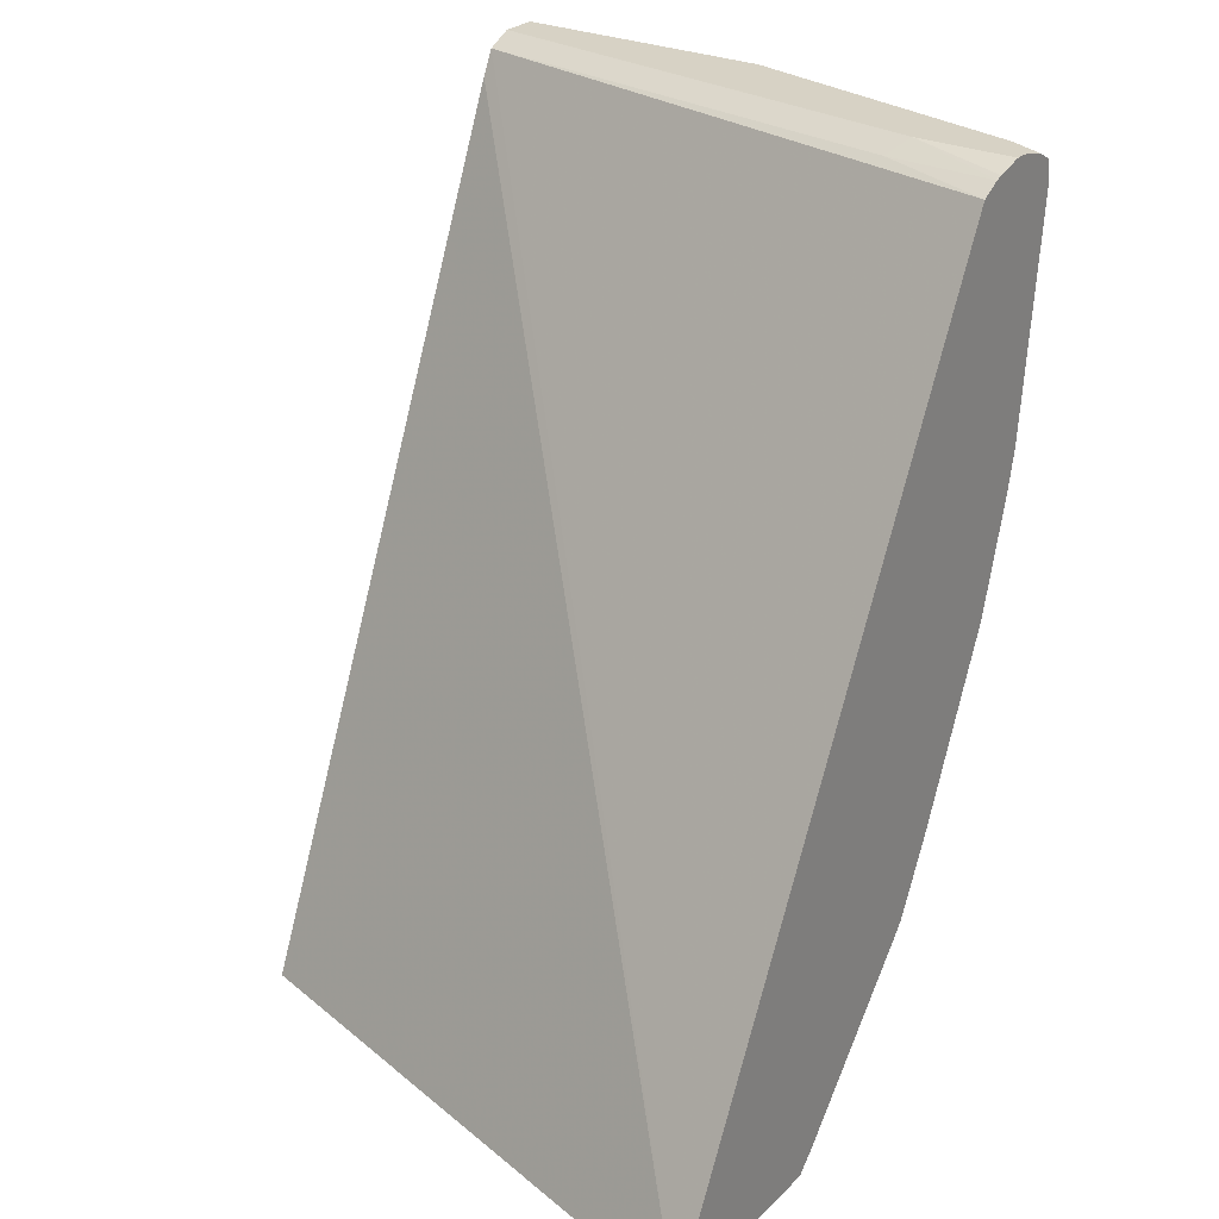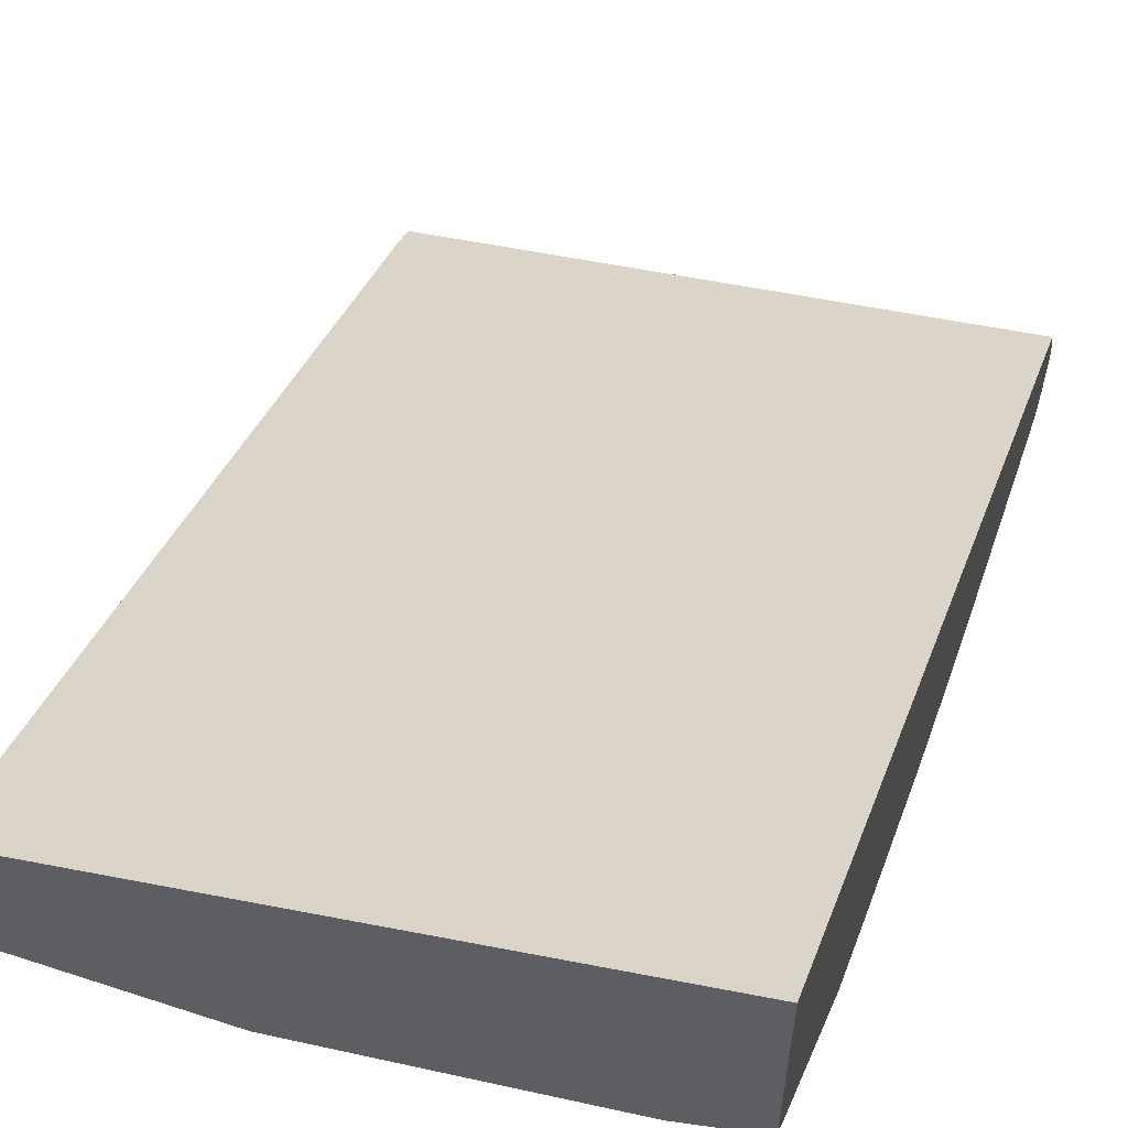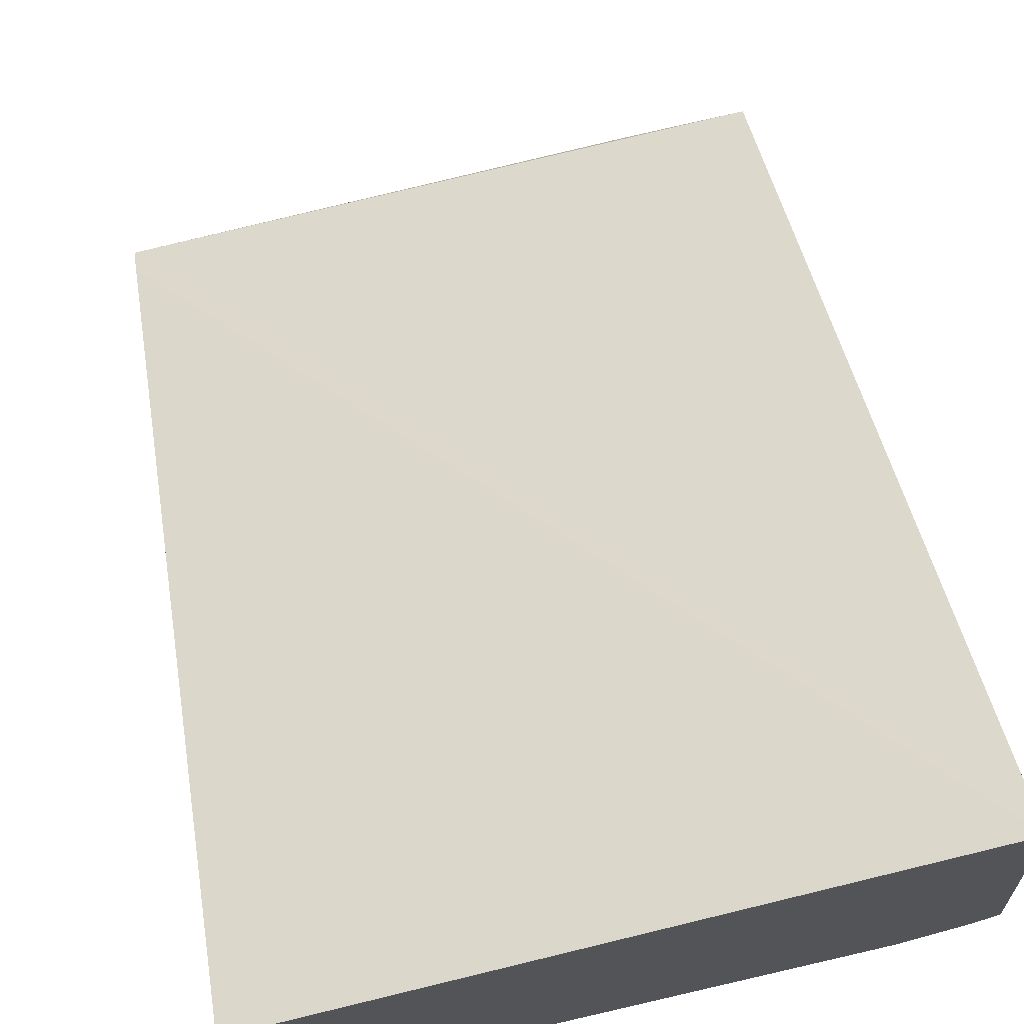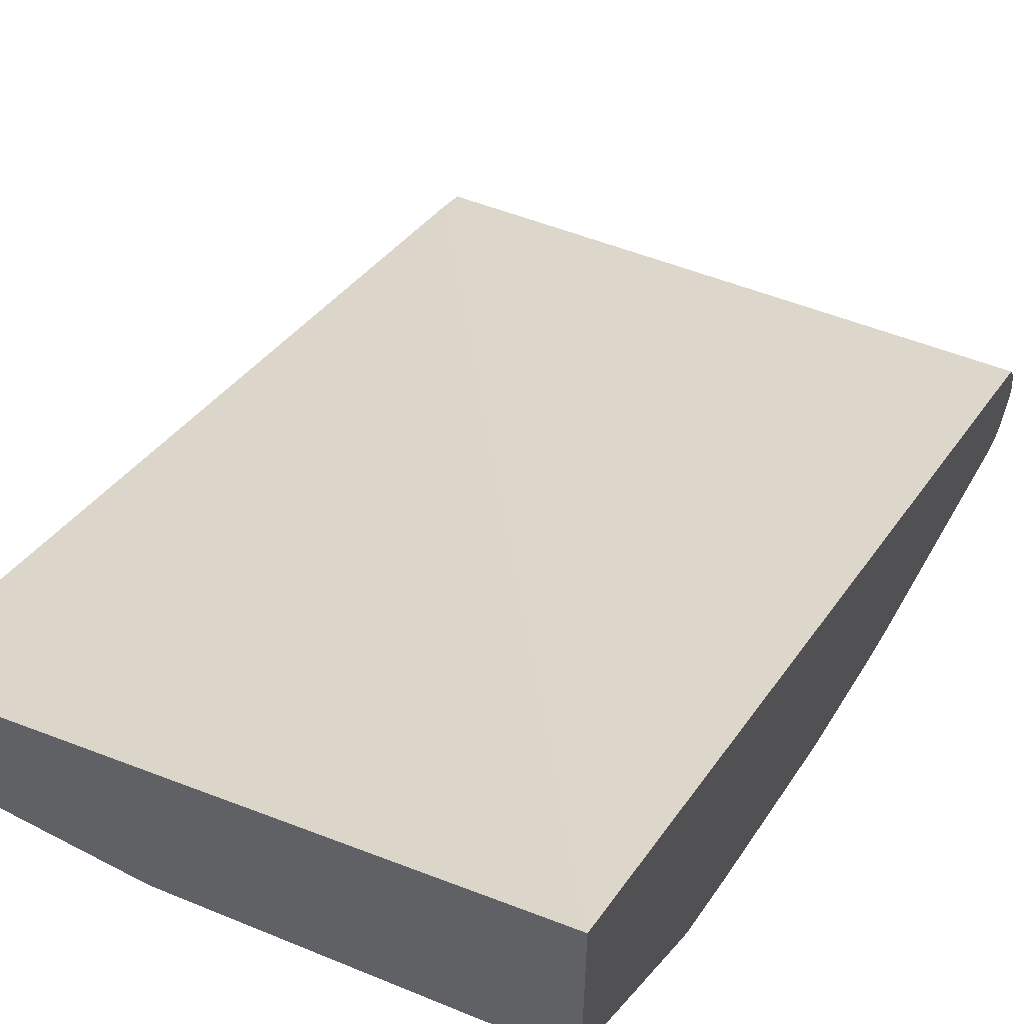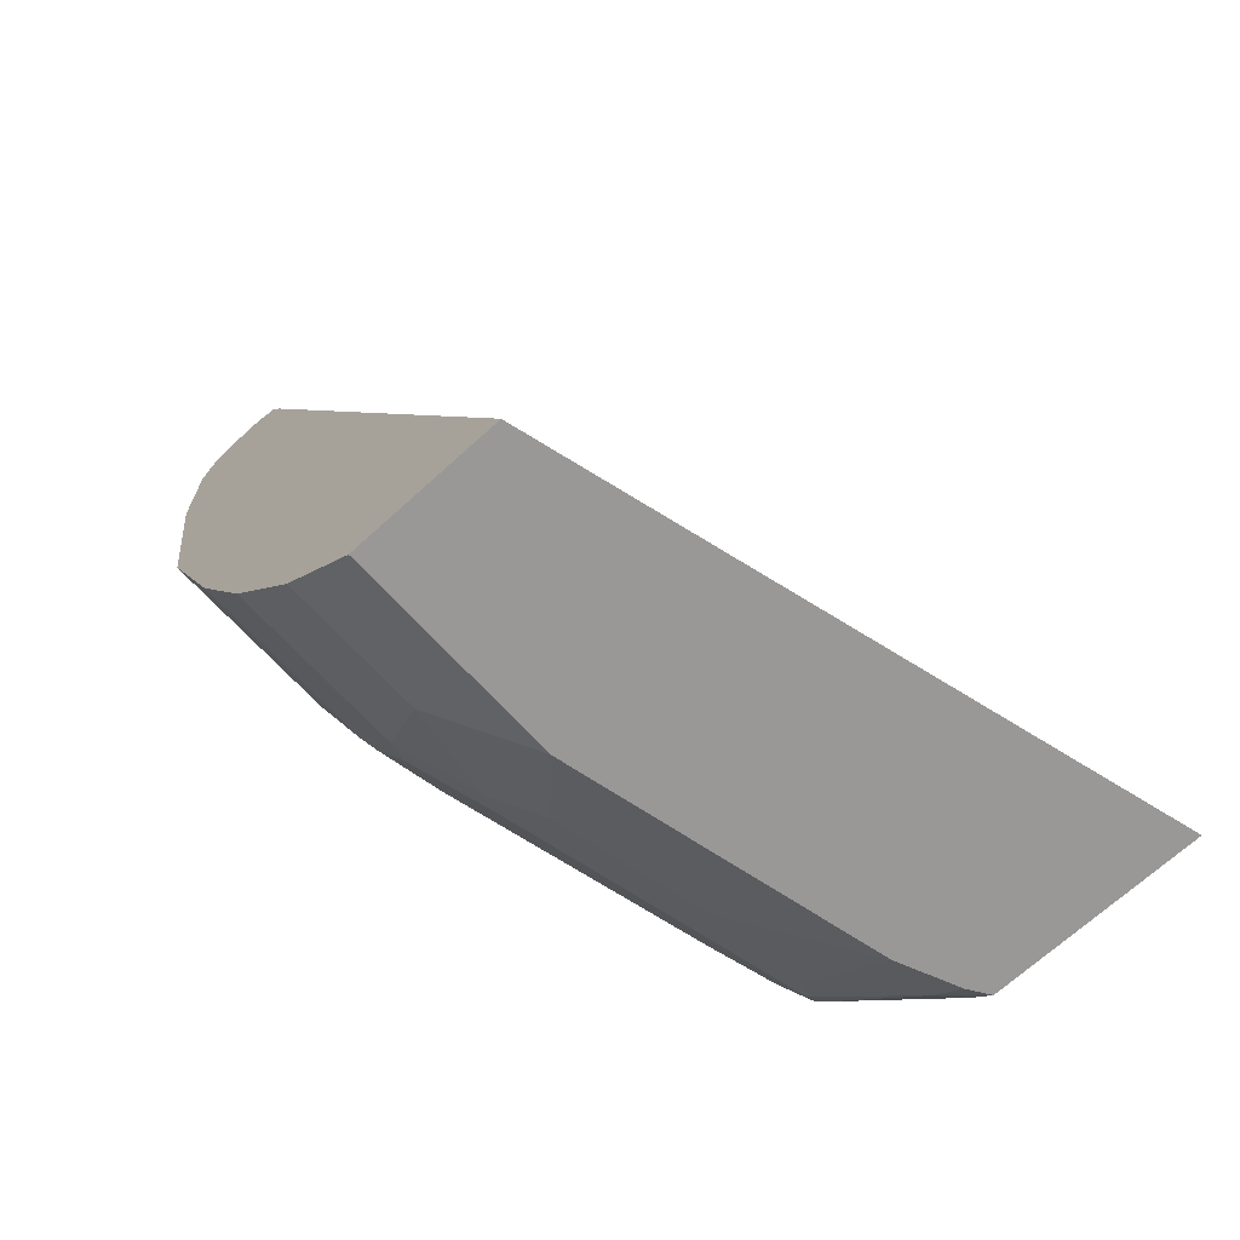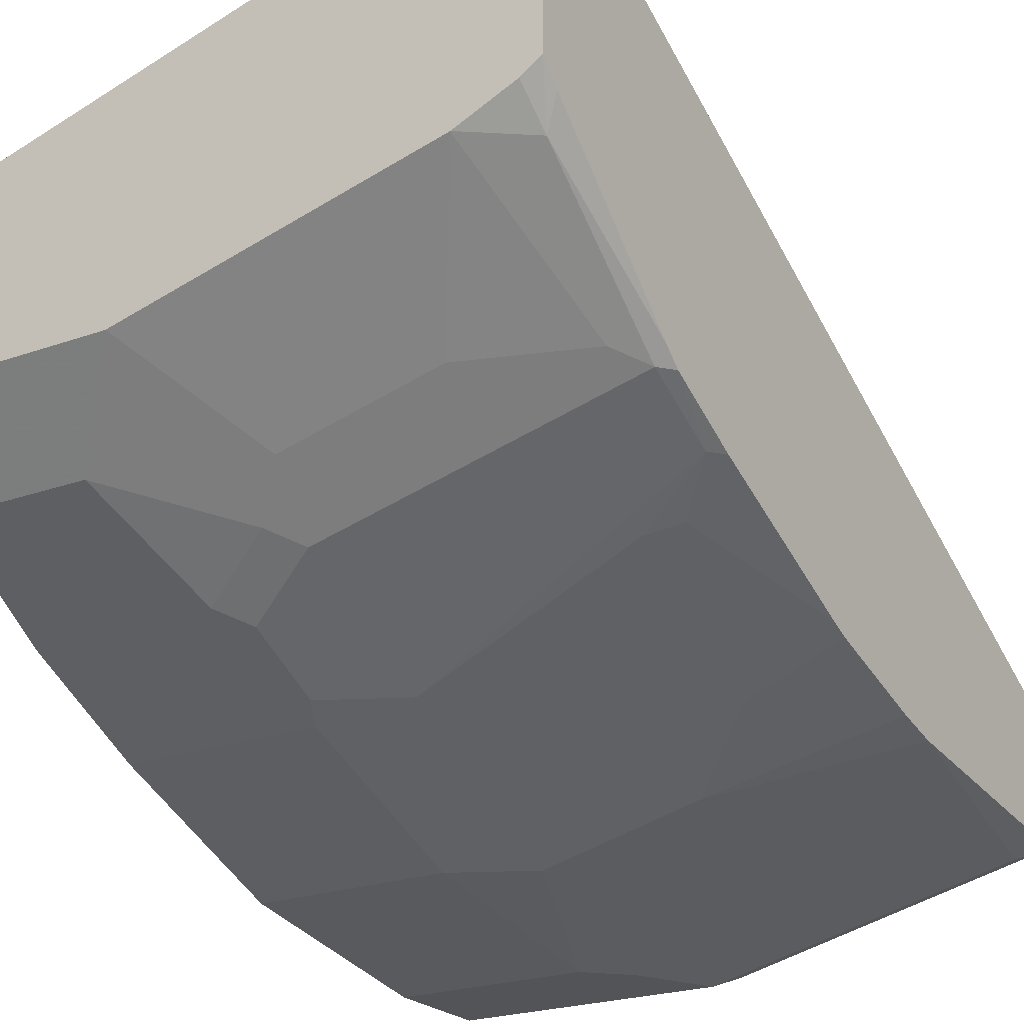
<metadata>
{"format":"obj","ext":"obj","renderer":"f3d","projection":"perspective","resolution":1024,"background":"white","views":[{"elev":27.5,"azim":35.3,"up":"+Y"},{"elev":57.6,"azim":18.8,"up":"+Z"},{"elev":66.5,"azim":-10.0,"up":"+Z"},{"elev":57.6,"azim":28.6,"up":"+Z"},{"elev":-68.7,"azim":-47.6,"up":"+Y"},{"elev":-22.9,"azim":31.6,"up":"+Z"}]}
</metadata>
<code>
v 0.3127 -0.1263 -0.5778
v -0.0001473 -0.1263 -0.6649
v 0.3127 -0.1263 -0.6848
v 0.3127 0.3279 -0.8084
v -0.0001473 0.3325 -0.8644
v -0.0001473 0.3194 -0.8579
v -0.0001473 0.3192 -0.8577
v -0.0001473 -0.1263 -0.7415
v 0.3025 -0.1263 -0.6916
v 0.3042 -0.1097 -0.7081
v 0.3127 -0.1163 -0.6948
v 0.3127 0.3338 -0.8189
v 0.2526 0.3325 -0.8245
v -0.0001473 0.3391 -0.8777
v -0.0001166 -0.1263 -0.7448
v -0.0001473 -0.1064 -0.7646
v 0.2728 -0.1263 -0.7048
v 0.2726 -0.1263 -0.7048
v 0.3058 -0.03322 -0.7713
v 0.3127 -0.03664 -0.7644
v 0.3127 0.3352 -0.8223
v 0.2593 0.3391 -0.8378
v -0.0001473 0.3391 -0.8976
v 0.113 -0.1263 -0.7448
v -0.0001473 -0.08643 -0.7846
v 0.1132 -0.1263 -0.7447
v 0.153 -0.06648 -0.7846
v 0.2327 -0.06648 -0.7646
v 0.2926 -0.04653 -0.7646
v 0.2261 -0.03322 -0.7912
v 0.3058 0.006684 -0.7912
v 0.3127 -0.02744 -0.772
v 0.3127 0.3391 -0.8378
v 0.1396 0.3391 -0.8976
v -0.0001473 0.3325 -0.9109
v 0.07314 -0.08643 -0.7846
v -0.0001473 -0.02657 -0.8245
v 0.133 -0.04653 -0.8045
v 0.1463 -0.03322 -0.8112
v 0.1064 -0.01327 -0.8311
v 0.1463 0.04655 -0.8511
v 0.2659 0.02664 -0.8112
v 0.2843 0.02996 -0.8079
v 0.3127 0.01247 -0.7919
v 0.3127 0.3391 -0.8442
v 0.2992 0.3391 -0.8577
v 0.1396 0.3325 -0.9109
v -0.0001473 0.3192 -0.9176
v 0.09311 -0.02657 -0.8245
v -0.0001473 0.0003064 -0.8379
v 0.1064 0.02664 -0.8511
v 0.1621 0.05985 -0.8527
v 0.2618 0.1197 -0.8527
v 0.1064 0.1263 -0.891
v 0.1463 0.1463 -0.891
v 0.1596 0.1197 -0.8777
v 0.1662 0.1064 -0.871
v 0.182 0.1197 -0.8727
v 0.3127 0.1028 -0.832
v 0.3127 0.3357 -0.8594
v 0.3127 0.3336 -0.8637
v 0.2992 0.3325 -0.871
v 0.1496 0.3291 -0.9126
v 0.1396 0.3192 -0.9176
v -0.0001473 0.2593 -0.9176
v -0.0001473 0.03976 -0.8577
v 0.09976 0.03994 -0.8577
v 0.2194 0.1596 -0.8777
v 0.3127 0.1123 -0.8359
v 0.09976 0.1396 -0.8976
v 0.1396 0.1596 -0.8976
v 0.3127 0.3309 -0.8683
v 0.3092 0.3291 -0.8727
v 0.2992 0.3192 -0.8777
v 0.1197 0.2792 -0.9176
v 0.09976 0.2593 -0.9176
v -0.0001473 0.1396 -0.8976
v 0.2394 0.1994 -0.8777
v 0.3127 0.193 -0.8577
v 0.3127 0.1795 -0.8547
v 0.3127 0.1706 -0.8527
v 0.1596 0.1994 -0.8976
v 0.3127 0.3192 -0.8709
v 0.2793 0.2792 -0.8777
f 41 55 56
f 41 53 43
f 41 52 53
f 41 43 42
f 41 51 54
f 41 54 55
f 41 56 57
f 47 73 63
f 41 58 52
f 43 53 59
f 43 59 44
f 45 60 46
f 46 61 62
f 46 60 61
f 40 51 41
f 47 62 73
f 41 57 58
f 40 50 51
f 30 41 31
f 38 40 39
f 30 39 40
f 27 29 28
f 48 64 75
f 30 40 41
f 30 38 39
f 31 41 42
f 31 42 43
f 31 43 44
f 31 44 32
f 34 46 62
f 34 62 47
f 35 47 63
f 35 63 64
f 35 64 48
f 36 49 38
f 37 50 49
f 38 49 40
f 40 49 50
f 48 75 76
f 73 83 74
f 50 66 67
f 66 77 70
f 68 71 82
f 68 82 78
f 68 78 79
f 68 79 80
f 68 80 81
f 68 81 69
f 70 76 71
f 71 76 75
f 71 75 82
f 72 83 73
f 74 83 79
f 74 79 84
f 75 84 78
f 75 78 82
f 27 38 30
f 78 84 79
f 66 70 67
f 65 70 77
f 65 76 70
f 64 84 75
f 50 67 51
f 51 67 70
f 51 70 54
f 52 58 53
f 53 58 71
f 53 71 68
f 53 68 69
f 53 69 59
f 48 76 65
f 54 70 55
f 55 71 58
f 55 58 56
f 56 58 57
f 61 72 62
f 62 72 73
f 63 73 74
f 63 74 64
f 64 74 84
f 55 70 71
f 26 38 27
f 15 36 24
f 25 49 36
f 1 61 60
f 1 60 45
f 1 45 33
f 1 33 21
f 1 21 12
f 1 12 4
f 1 4 5
f 1 72 61
f 1 5 6
f 2 7 6
f 2 6 5
f 2 5 14
f 2 14 23
f 2 23 35
f 2 35 48
f 2 48 65
f 1 6 7
f 1 83 72
f 1 79 83
f 1 80 79
f 26 36 38
f 1 2 8
f 1 8 15
f 1 15 24
f 1 24 26
f 1 26 18
f 1 18 17
f 1 17 9
f 1 9 3
f 1 3 11
f 1 11 20
f 1 20 32
f 1 32 44
f 1 44 59
f 1 59 69
f 1 69 81
f 1 81 80
f 2 65 77
f 2 77 66
f 1 7 2
f 2 50 37
f 14 34 23
f 15 16 25
f 15 25 36
f 18 26 27
f 18 27 28
f 18 28 29
f 2 66 50
f 19 30 31
f 19 31 32
f 19 32 20
f 19 29 27
f 19 27 30
f 21 33 22
f 23 34 47
f 23 47 35
f 24 36 26
f 25 37 49
f 14 46 34
f 14 45 46
f 18 29 19
f 14 22 33
f 2 37 25
f 14 33 45
f 2 25 16
f 2 16 8
f 3 9 10
f 3 10 11
f 4 13 5
f 5 13 14
f 4 12 13
f 9 17 10
f 10 17 18
f 10 18 19
f 10 19 20
f 10 20 11
f 12 21 22
f 8 16 15
f 12 22 13
f 13 22 14

</code>
